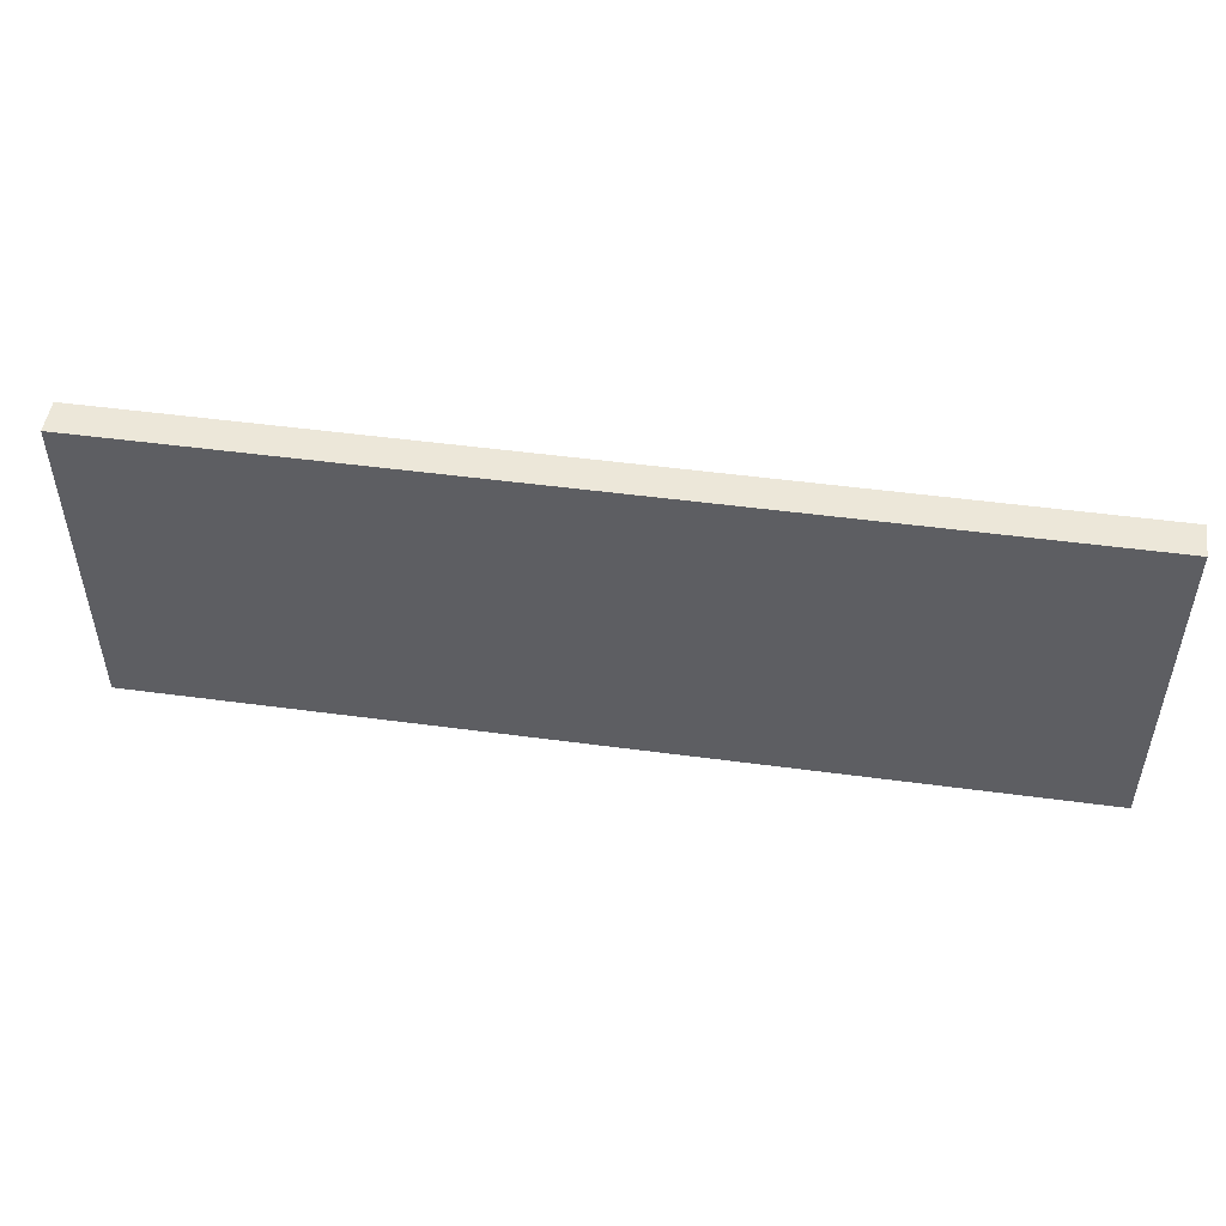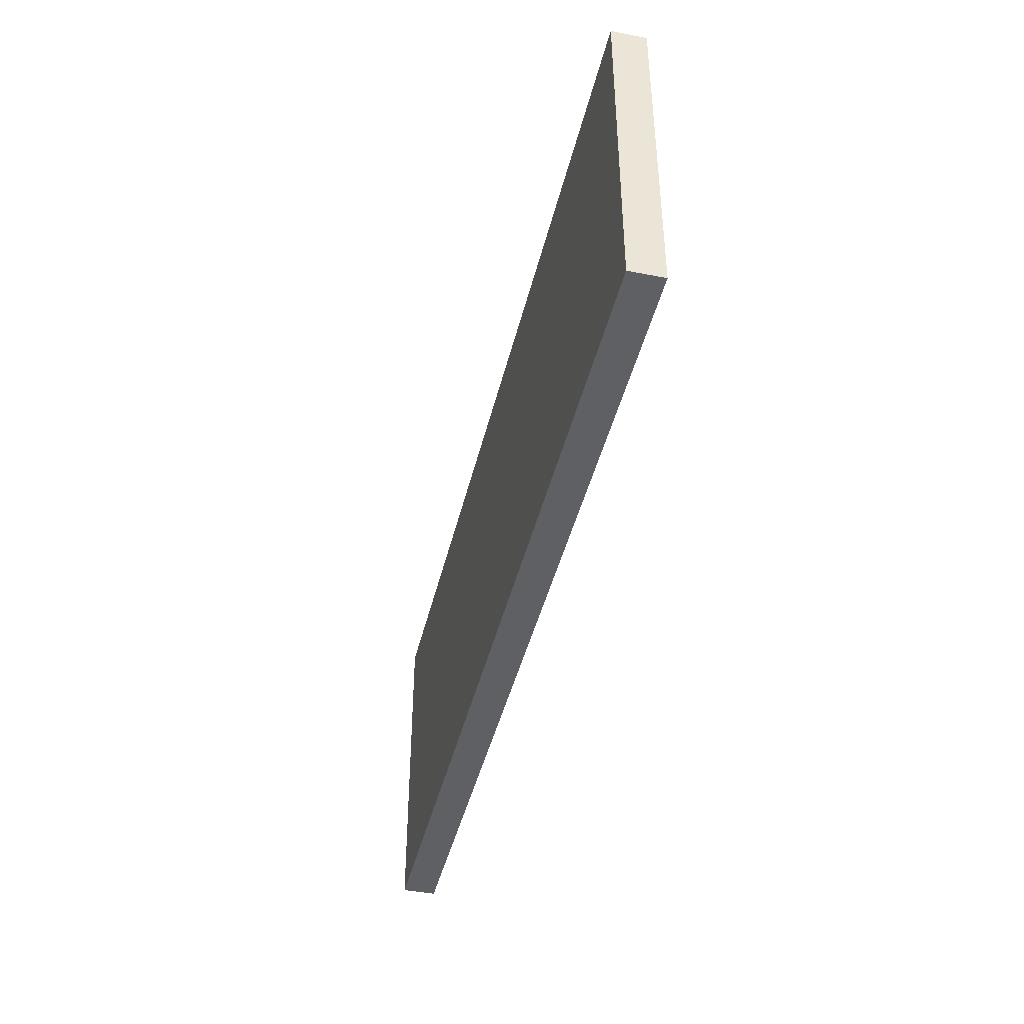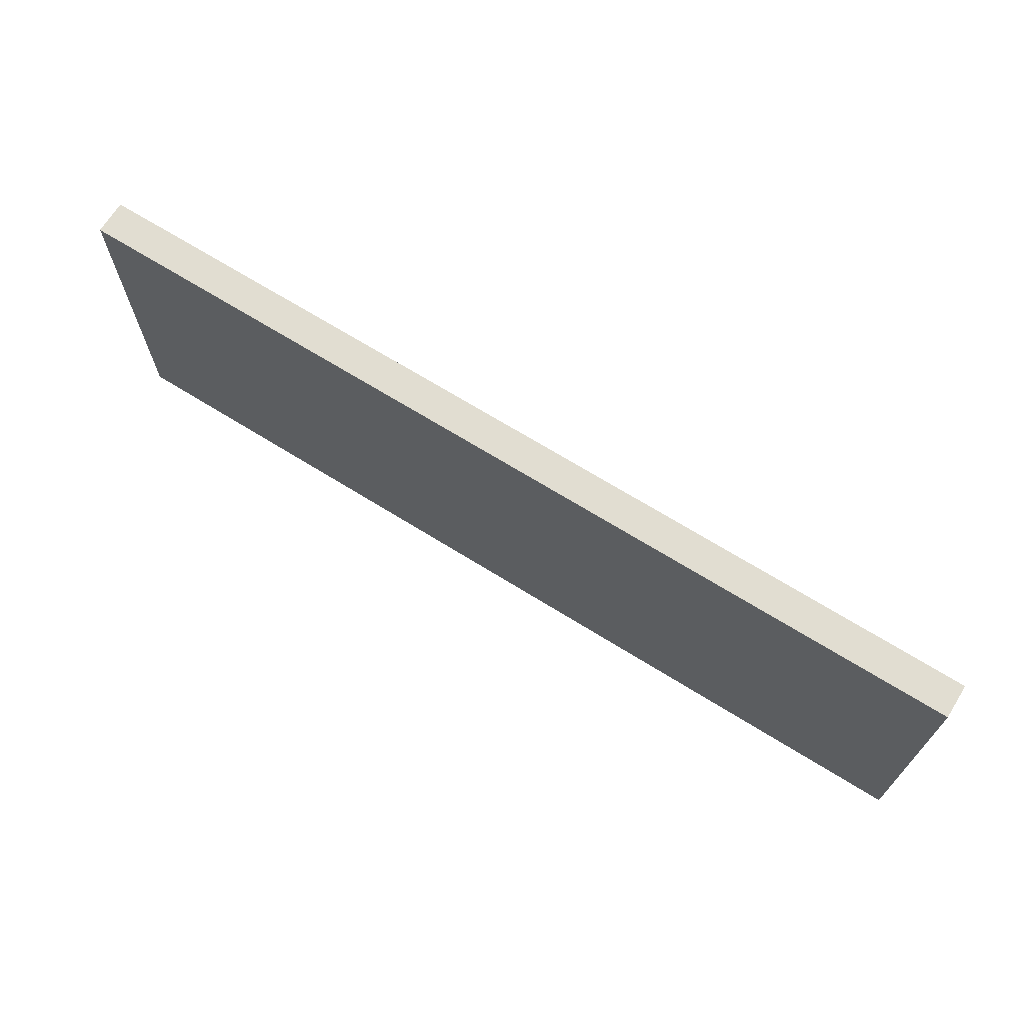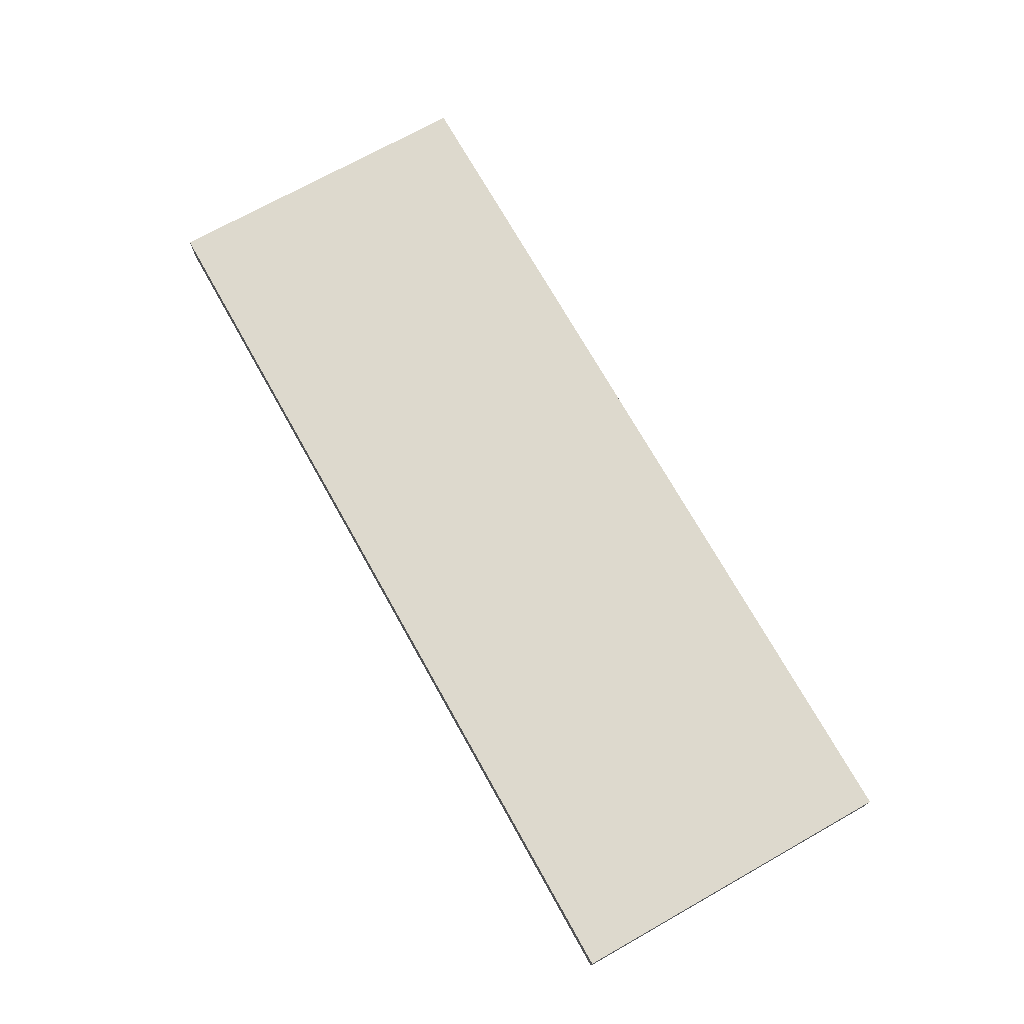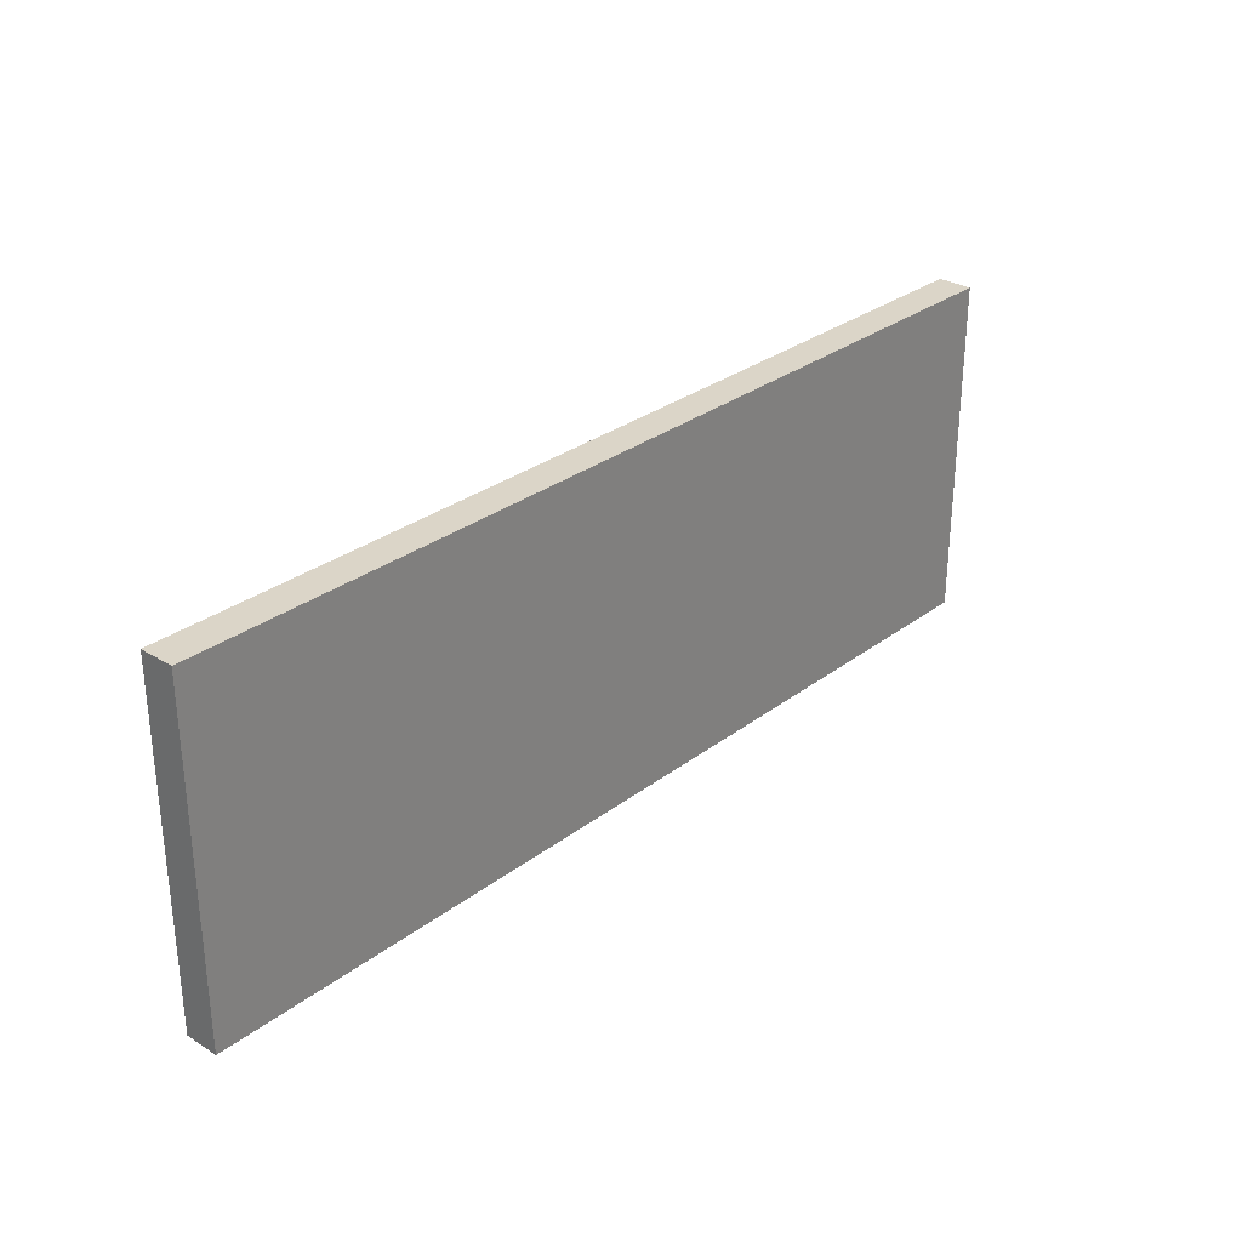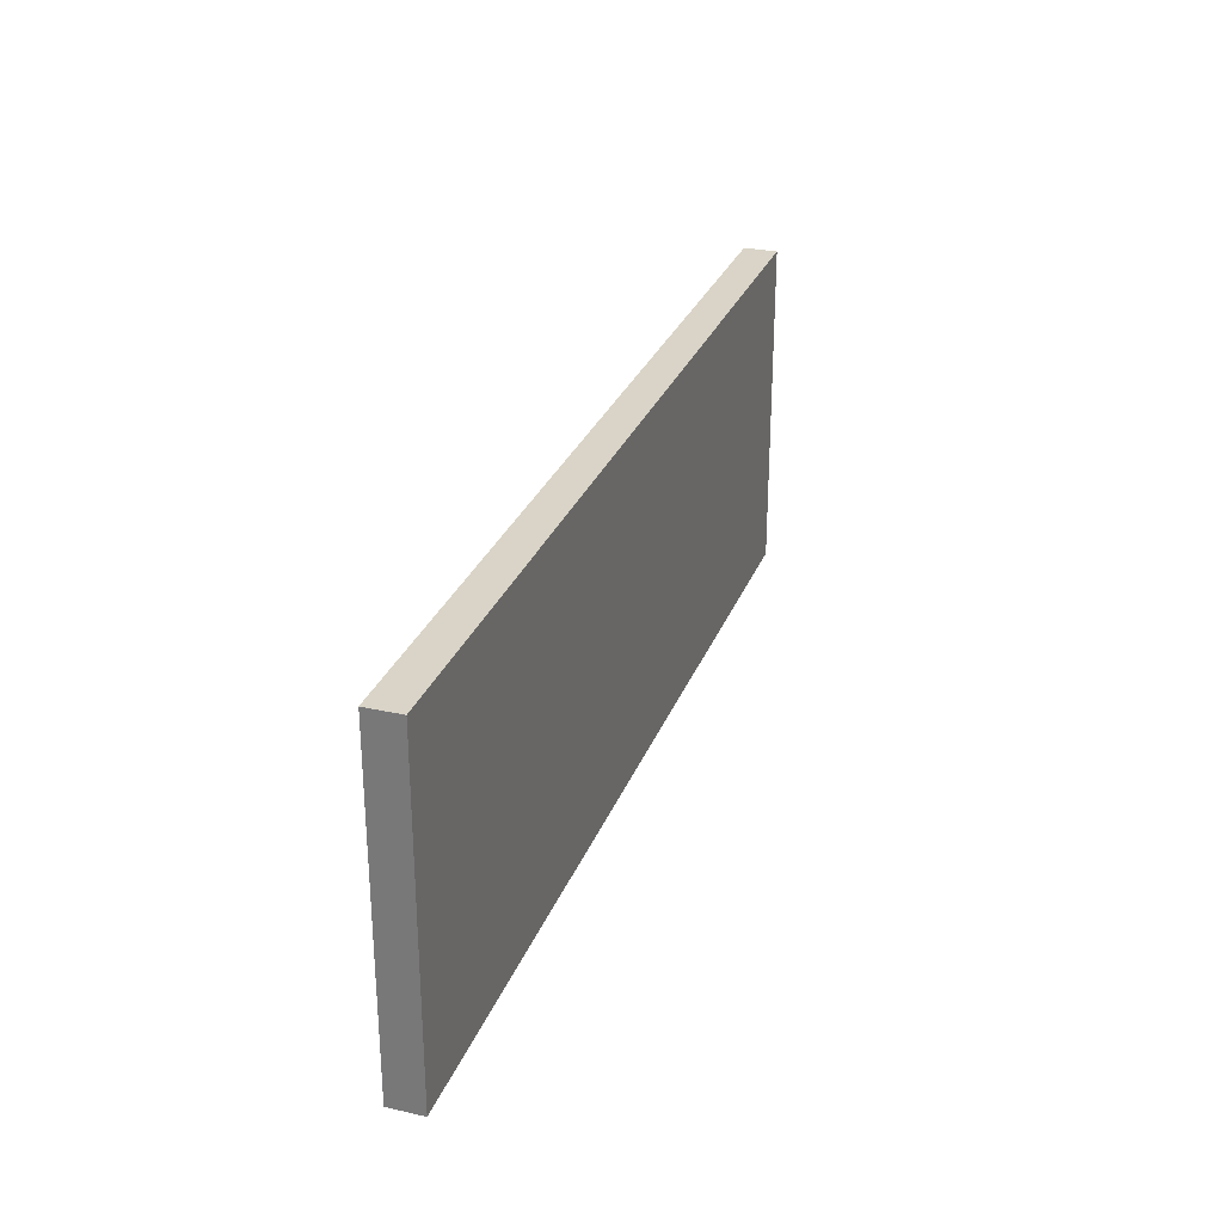
<metadata>
{"format":"obj","ext":"obj","renderer":"f3d","projection":"perspective","resolution":1024,"background":"white","views":[{"elev":49.9,"azim":-171.6,"up":"+Y"},{"elev":-42.9,"azim":-103.1,"up":"+Y"},{"elev":68.8,"azim":31.9,"up":"+Y"},{"elev":72.0,"azim":60.7,"up":"+Z"},{"elev":29.6,"azim":132.2,"up":"+Y"},{"elev":28.6,"azim":108.5,"up":"+Y"}]}
</metadata>
<code>
o Plane
v -5.55 0.2847 -0
v 5.55 0.2847 -0
v -5.55 4.285 0
v 5.55 4.285 0
v -5.55 0.2847 -0.402
v 5.55 0.2847 -0.402
v -5.55 4.285 -0.402
v 5.55 4.285 -0.402
f 1 2 4 3
f 5 7 8 6
f 1 5 6 2
f 2 6 8 4
f 3 7 5 1
f 4 8 7 3

</code>
